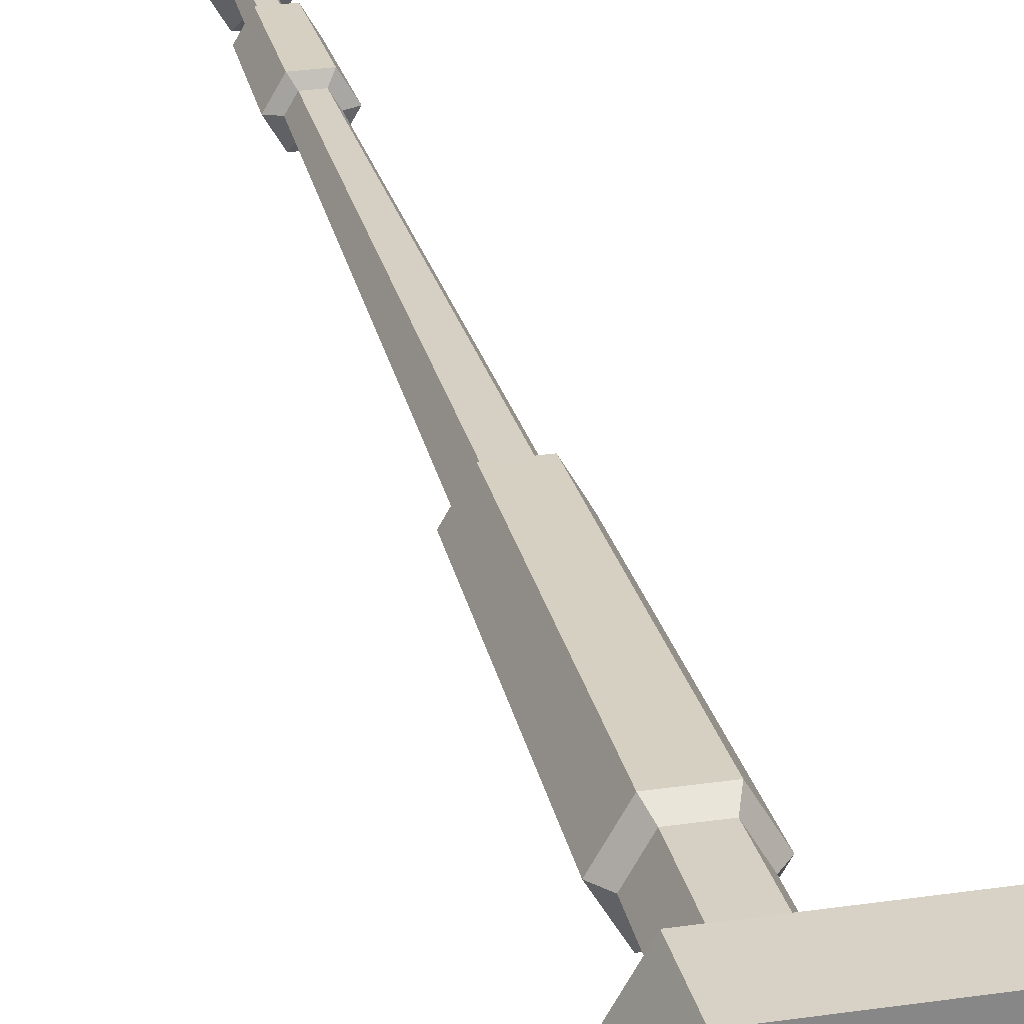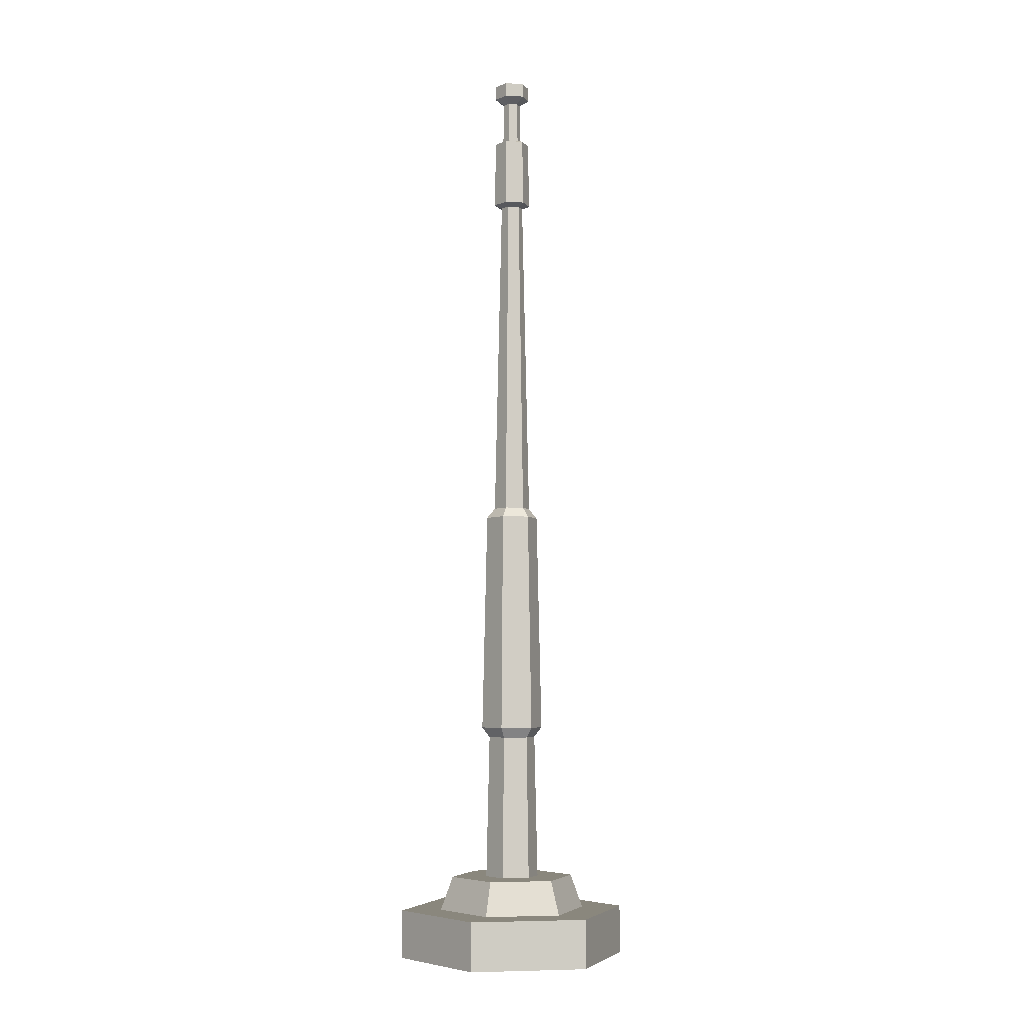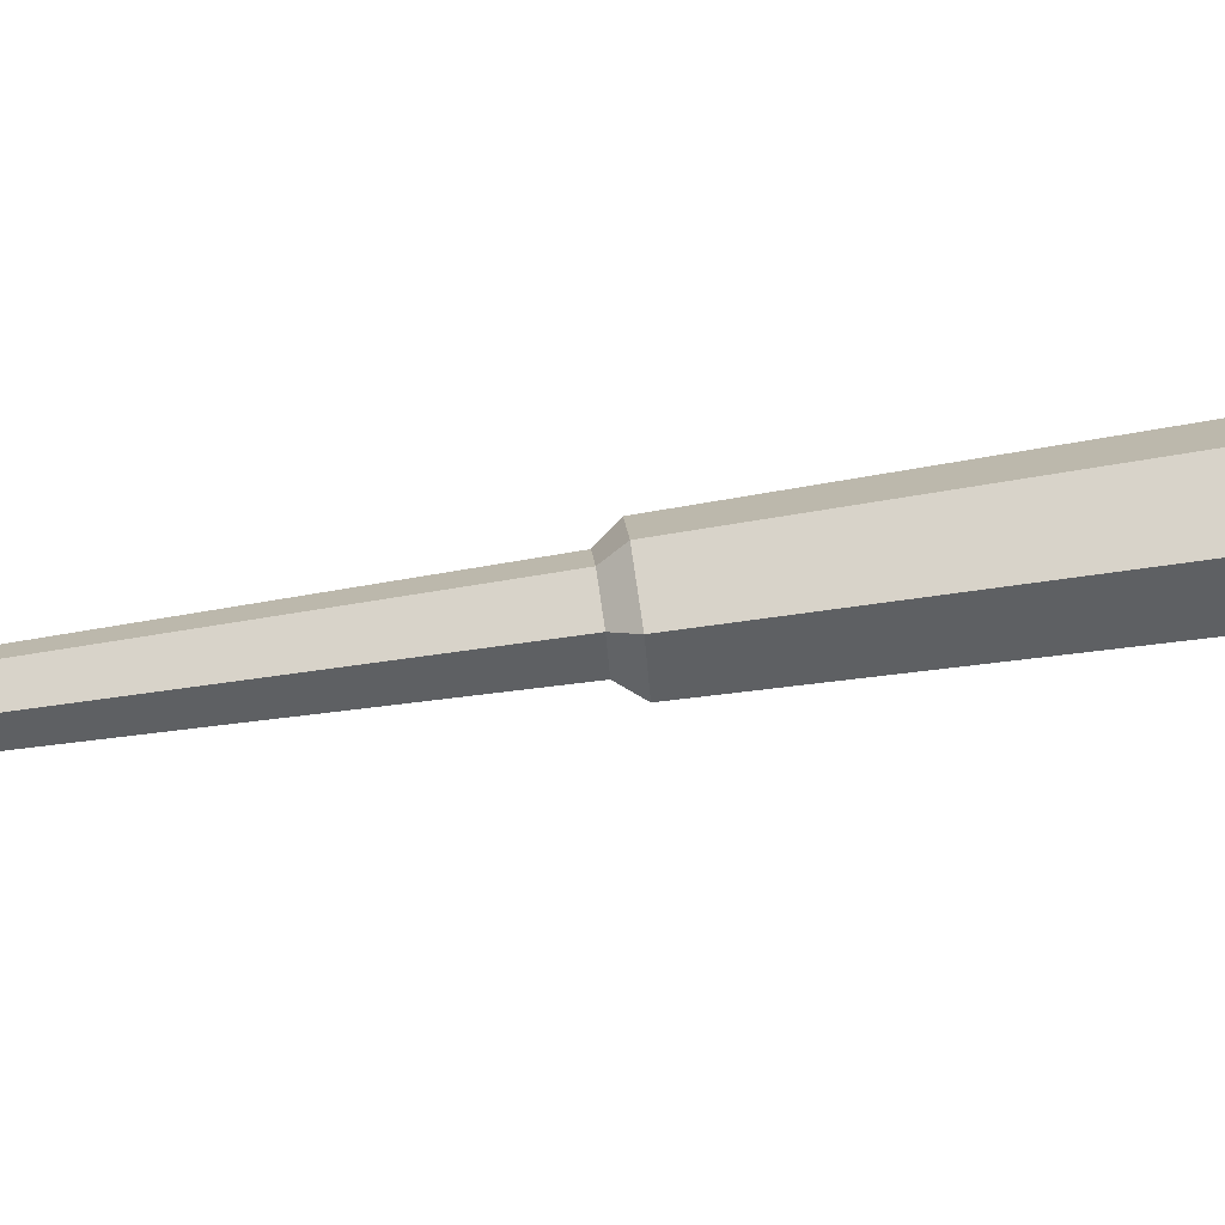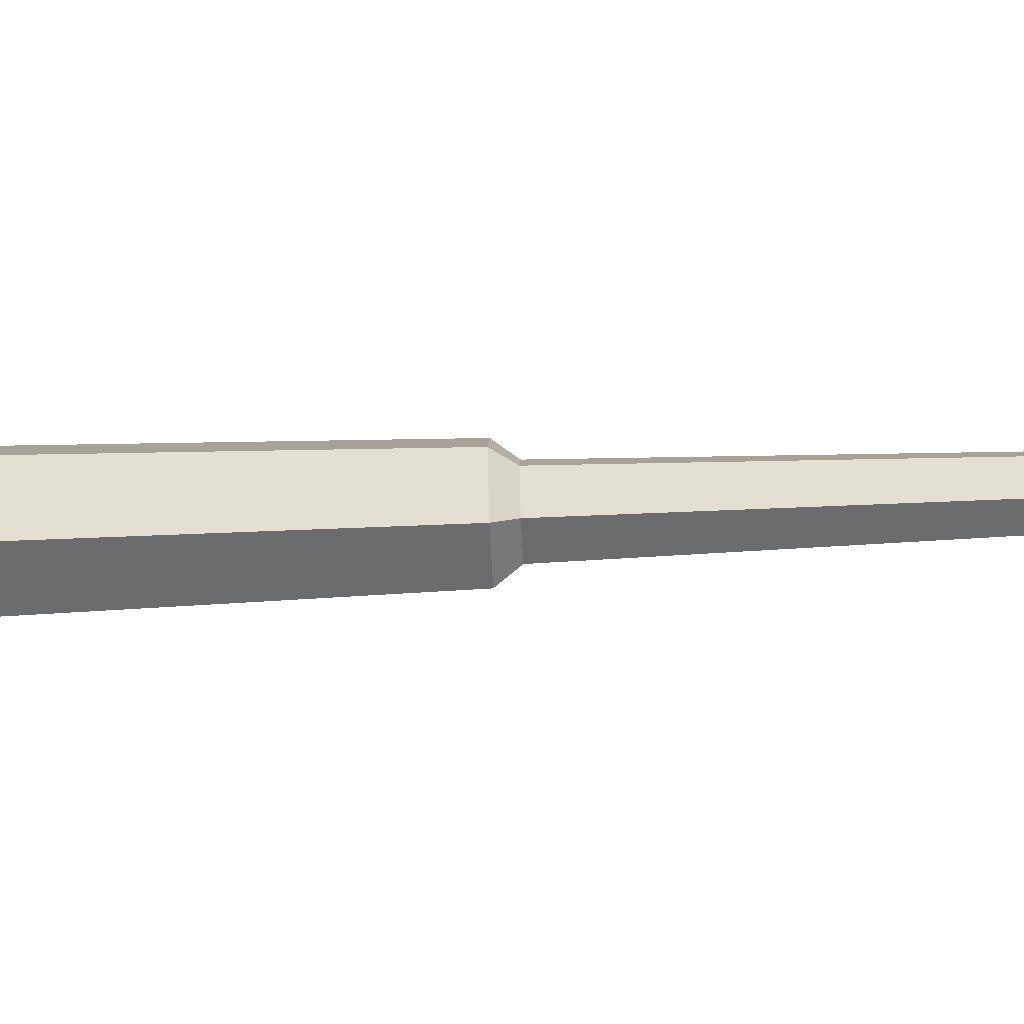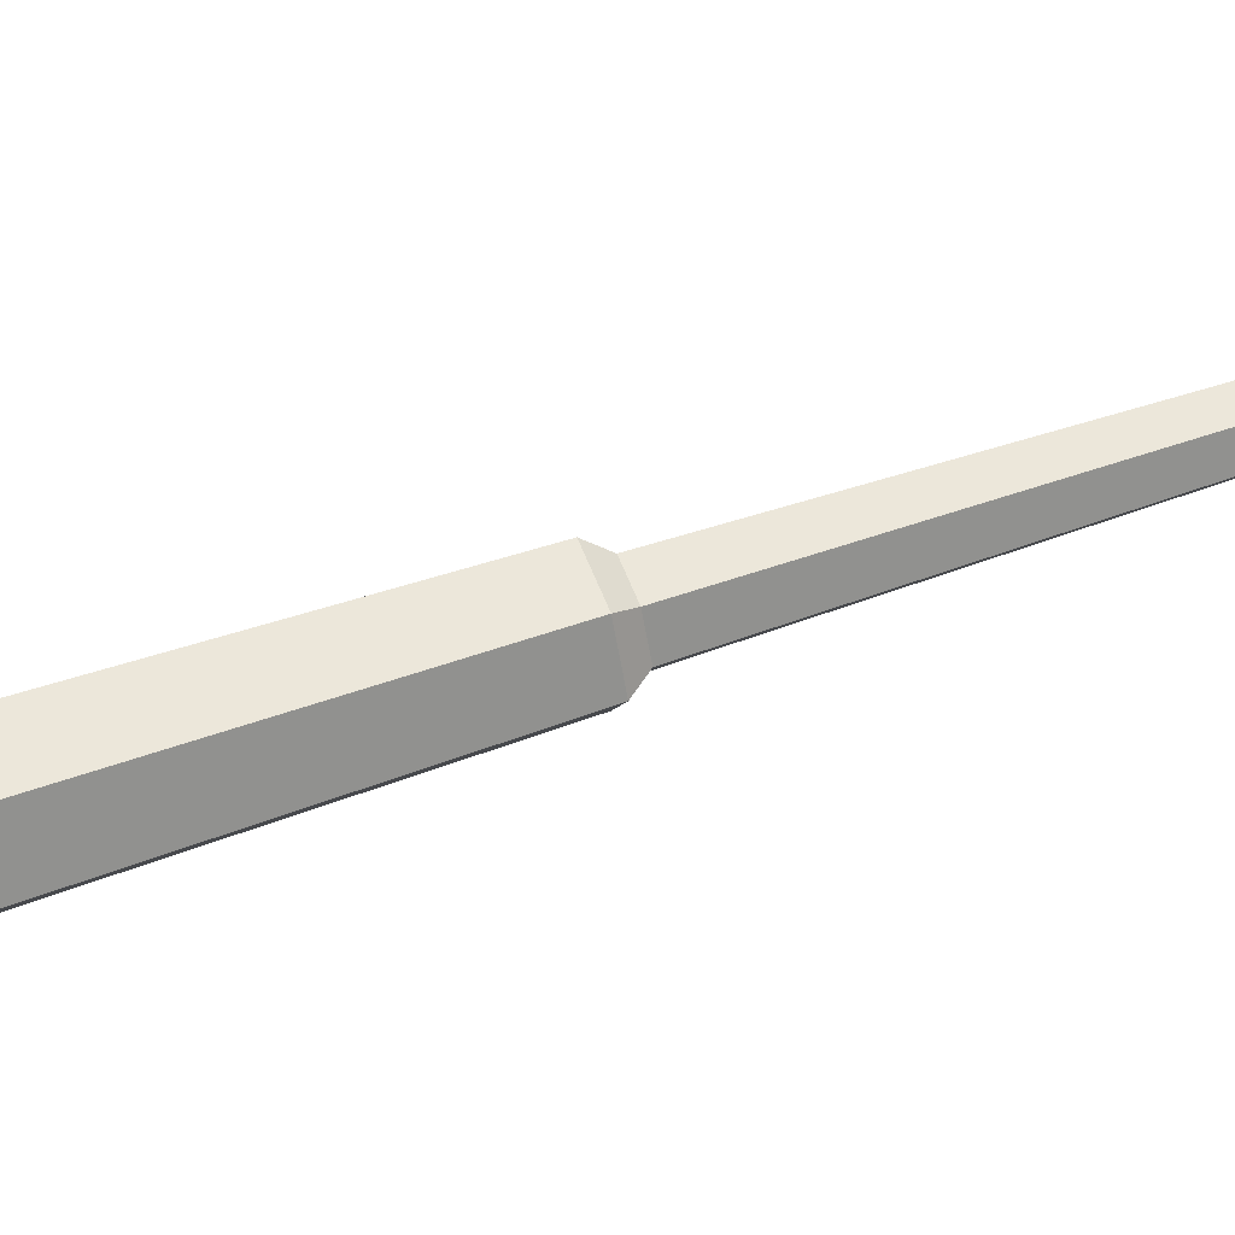
<metadata>
{"format":"obj","ext":"obj","renderer":"f3d","projection":"perspective","resolution":1024,"background":"white","views":[{"elev":27.6,"azim":-13.0,"up":"+Z"},{"elev":-5.2,"azim":-129.5,"up":"+Y"},{"elev":75.3,"azim":-98.2,"up":"+Z"},{"elev":-53.4,"azim":92.6,"up":"+Z"},{"elev":55.4,"azim":69.7,"up":"+Z"}]}
</metadata>
<code>
g SM_Prop_Antenna
v 0.1265 0 0.2191
v -0 0 -2.289e-05
v -0.1265 0 0.2191
v 0.1265 0 -0.2192
v 0.1265 0.106 -0.2192
v -0.1265 0.106 -0.2192
v -0.1265 0 -0.2192
v -0.1265 0 -0.2192
v -0.1265 0.106 -0.2192
v -0.2531 0.106 -2.289e-05
v -0.2531 0 -2.289e-05
v -0.2531 0 -2.289e-05
v -0.2531 0.106 -2.289e-05
v -0.1265 0.106 0.2191
v -0.1265 0 0.2191
v -0.1265 0 0.2191
v -0.1265 0.106 0.2191
v 0.1265 0.106 0.2191
v 0.1265 0 0.2191
v 0.1265 0 0.2191
v 0.1265 0.106 0.2191
v 0.2531 0.106 -2.289e-05
v 0.2531 0 -2.289e-05
v 0.2531 0 -2.289e-05
v 0.2531 0.106 -2.289e-05
v 0.1265 0.106 -0.2192
v 0.1265 0 -0.2192
v -0.1265 0 0.2191
v -0 0 -2.289e-05
v -0.2531 0 -2.289e-05
v -0.1265 0 -0.2192
v 0.1265 0 -0.2192
v 0.2531 0 -2.289e-05
v 0.1265 0 0.2191
v 0.08223 0.106 -0.1423
v 0.06883 0.1793 -0.1192
v -0.06881 0.1793 -0.1192
v -0.08216 0.106 -0.1423
v -0.08216 0.106 -0.1423
v -0.06881 0.1793 -0.1192
v -0.1376 0.1793 -2.289e-05
v -0.1643 0.106 -2.289e-05
v -0.1643 0.106 -2.289e-05
v -0.1376 0.1793 -2.289e-05
v -0.06881 0.1793 0.1192
v -0.08216 0.106 0.1423
v -0.08216 0.106 0.1423
v -0.06881 0.1793 0.1192
v 0.06883 0.1793 0.1192
v 0.08223 0.106 0.1423
v 0.08223 0.106 0.1423
v 0.06883 0.1793 0.1192
v 0.1377 0.1793 -2.289e-05
v 0.1643 0.106 -2.289e-05
v 0.1643 0.106 -2.289e-05
v 0.1377 0.1793 -2.289e-05
v 0.06883 0.1793 -0.1192
v 0.08223 0.106 -0.1423
v 0.01042 1.906 -0.018
v 0.00926 1.997 -0.01601
v -0.009229 1.997 -0.01601
v -0.01036 1.906 -0.018
v -0.01036 1.906 -0.018
v -0.009229 1.997 -0.01601
v -0.01847 1.997 -1.526e-05
v -0.02077 1.906 -1.526e-05
v -0.02077 1.906 -1.526e-05
v -0.01847 1.997 -1.526e-05
v -0.009229 1.997 0.01601
v -0.01036 1.906 0.01801
v -0.01036 1.906 0.01801
v -0.009229 1.997 0.01601
v 0.00926 1.997 0.01601
v 0.01042 1.906 0.01801
v 0.01042 1.906 0.01801
v 0.00926 1.997 0.01601
v 0.01851 1.997 -1.526e-05
v 0.02081 1.906 -1.526e-05
v 0.02081 1.906 -1.526e-05
v 0.01851 1.997 -1.526e-05
v 0.00926 1.997 -0.01601
v 0.01042 1.906 -0.018
v 0.00926 1.997 -0.01601
v 0.0199 2.01 -0.03444
v -0.01986 2.01 -0.03444
v -0.009229 1.997 -0.01601
v -0.009229 1.997 -0.01601
v -0.01986 2.01 -0.03444
v -0.03974 2.01 -1.526e-05
v -0.01847 1.997 -1.526e-05
v -0.01847 1.997 -1.526e-05
v -0.03974 2.01 -1.526e-05
v -0.01986 2.01 0.03441
v -0.009229 1.997 0.01601
v -0.009229 1.997 0.01601
v -0.01986 2.01 0.03441
v 0.0199 2.01 0.03441
v 0.00926 1.997 0.01601
v 0.00926 1.997 0.01601
v 0.0199 2.01 0.03441
v 0.03976 2.01 -1.526e-05
v 0.01851 1.997 -1.526e-05
v 0.01851 1.997 -1.526e-05
v 0.03976 2.01 -1.526e-05
v 0.0199 2.01 -0.03444
v 0.00926 1.997 -0.01601
v 0.0199 2.01 -0.03444
v 0.0199 2.04 -0.03444
v -0.01986 2.04 -0.03444
v -0.01986 2.01 -0.03444
v -0.01986 2.01 -0.03444
v -0.01986 2.04 -0.03444
v -0.03974 2.04 -1.526e-05
v -0.03974 2.01 -1.526e-05
v -0.03974 2.01 -1.526e-05
v -0.03974 2.04 -1.526e-05
v -0.01986 2.04 0.03441
v -0.01986 2.01 0.03441
v -0.01986 2.01 0.03441
v -0.01986 2.04 0.03441
v 0.0199 2.04 0.03441
v 0.0199 2.01 0.03441
v 0.0199 2.01 0.03441
v 0.0199 2.04 0.03441
v 0.03976 2.04 -1.526e-05
v 0.03976 2.01 -1.526e-05
v 0.03976 2.01 -1.526e-05
v 0.03976 2.04 -1.526e-05
v 0.0199 2.04 -0.03444
v 0.0199 2.01 -0.03444
v -0.02092 1.752 -0.03607
v -0.01908 1.9 -0.0333
v -0.03821 1.9 -1.526e-05
v -0.04184 1.752 -1.526e-05
v -0.04184 1.752 -1.526e-05
v -0.03821 1.9 -1.526e-05
v -0.01908 1.9 0.03329
v -0.02092 1.752 0.03604
v -0.02092 1.752 0.03604
v -0.01908 1.9 0.03329
v 0.01912 1.9 0.03329
v 0.02094 1.752 0.03604
v 0.02094 1.752 0.03604
v 0.01912 1.9 0.03329
v 0.03824 1.9 -2.289e-05
v 0.04189 1.752 -2.289e-05
v 0.04189 1.752 -2.289e-05
v 0.03824 1.9 -2.289e-05
v 0.01912 1.9 -0.03331
v 0.02094 1.752 -0.03607
v 0.02094 1.752 -0.03607
v 0.01912 1.9 -0.03331
v -0.01908 1.9 -0.0333
v -0.02092 1.752 -0.03607
v -0.02029 1.027 -0.03517
v -0.01219 1.745 -0.02115
v -0.0244 1.745 -1.526e-05
v -0.04056 1.027 -1.526e-05
v -0.04056 1.027 -1.526e-05
v -0.0244 1.745 -1.526e-05
v -0.01219 1.745 0.02115
v -0.02029 1.027 0.03515
v -0.02029 1.027 0.03515
v -0.01219 1.745 0.02115
v 0.01223 1.745 0.02115
v 0.02031 1.027 0.03515
v 0.02031 1.027 0.03515
v 0.01223 1.745 0.02115
v 0.02445 1.745 -1.526e-05
v 0.04063 1.027 -1.526e-05
v 0.04063 1.027 -1.526e-05
v 0.02445 1.745 -1.526e-05
v 0.01223 1.745 -0.02115
v 0.02031 1.027 -0.03517
v 0.02031 1.027 -0.03517
v 0.01223 1.745 -0.02115
v -0.01219 1.745 -0.02115
v -0.02029 1.027 -0.03517
v -0.06997 0.5186 -1.526e-05
v -0.05802 1.005 -1.526e-05
v -0.02901 1.006 0.0509
v -0.03499 0.5188 0.05998
v -0.03499 0.5188 0.05998
v -0.02901 1.006 0.0509
v 0.02903 1.006 0.0509
v 0.03502 0.5188 0.05999
v 0.03502 0.5188 0.05999
v 0.02903 1.006 0.0509
v 0.05806 1.005 -1.526e-05
v 0.07002 0.5186 -2.289e-05
v 0.07002 0.5186 -2.289e-05
v 0.05806 1.005 -1.526e-05
v 0.02903 1.006 -0.05092
v 0.03502 0.5188 -0.05998
v 0.03502 0.5188 -0.05998
v 0.02903 1.006 -0.05092
v -0.02901 1.006 -0.05092
v -0.03499 0.5188 -0.05998
v -0.03499 0.5188 -0.05998
v -0.02901 1.006 -0.05092
v -0.05802 1.005 -1.526e-05
v -0.06997 0.5186 -1.526e-05
v -0.02983 0.1793 -0.05173
v -0.02627 0.4966 -0.04552
v -0.05252 0.4966 -1.526e-05
v -0.05968 0.1793 -1.526e-05
v -0.05968 0.1793 -1.526e-05
v -0.05252 0.4966 -1.526e-05
v -0.02627 0.4966 0.04552
v -0.02983 0.1793 0.05171
v -0.02983 0.1793 0.05171
v -0.02627 0.4966 0.04552
v 0.02629 0.4966 0.04552
v 0.02986 0.1793 0.05171
v 0.02986 0.1793 0.05171
v 0.02629 0.4966 0.04552
v 0.05259 0.4966 -1.526e-05
v 0.05972 0.1793 -1.526e-05
v 0.05972 0.1793 -1.526e-05
v 0.05259 0.4966 -1.526e-05
v 0.02629 0.4966 -0.04552
v 0.02986 0.1793 -0.05173
v 0.02986 0.1793 -0.05173
v 0.02629 0.4966 -0.04552
v -0.02627 0.4966 -0.04552
v -0.02983 0.1793 -0.05173
v -0.01219 1.745 -0.02115
v -0.02092 1.752 -0.03607
v -0.04184 1.752 -1.526e-05
v -0.0244 1.745 -1.526e-05
v -0.02077 1.906 -1.526e-05
v -0.03821 1.9 -1.526e-05
v -0.01908 1.9 -0.0333
v -0.01036 1.906 -0.018
v -0.0244 1.745 -1.526e-05
v -0.04184 1.752 -1.526e-05
v -0.02092 1.752 0.03604
v -0.01219 1.745 0.02115
v -0.01036 1.906 0.01801
v -0.01908 1.9 0.03329
v -0.03821 1.9 -1.526e-05
v -0.02077 1.906 -1.526e-05
v -0.01219 1.745 0.02115
v -0.02092 1.752 0.03604
v 0.02094 1.752 0.03604
v 0.01223 1.745 0.02115
v 0.01042 1.906 0.01801
v 0.01912 1.9 0.03329
v -0.01908 1.9 0.03329
v -0.01036 1.906 0.01801
v 0.01223 1.745 0.02115
v 0.02094 1.752 0.03604
v 0.04189 1.752 -2.289e-05
v 0.02445 1.745 -1.526e-05
v 0.02081 1.906 -1.526e-05
v 0.03824 1.9 -2.289e-05
v 0.01912 1.9 0.03329
v 0.01042 1.906 0.01801
v 0.02445 1.745 -1.526e-05
v 0.04189 1.752 -2.289e-05
v 0.02094 1.752 -0.03607
v 0.01223 1.745 -0.02115
v 0.01042 1.906 -0.018
v 0.01912 1.9 -0.03331
v 0.03824 1.9 -2.289e-05
v 0.02081 1.906 -1.526e-05
v 0.01223 1.745 -0.02115
v 0.02094 1.752 -0.03607
v -0.02092 1.752 -0.03607
v -0.01219 1.745 -0.02115
v -0.01036 1.906 -0.018
v -0.01908 1.9 -0.0333
v 0.01912 1.9 -0.03331
v 0.01042 1.906 -0.018
v -0.05252 0.4966 -1.526e-05
v -0.06997 0.5186 -1.526e-05
v -0.03499 0.5188 0.05998
v -0.02627 0.4966 0.04552
v -0.02029 1.027 0.03515
v -0.02901 1.006 0.0509
v -0.05802 1.005 -1.526e-05
v -0.04056 1.027 -1.526e-05
v -0.02627 0.4966 0.04552
v -0.03499 0.5188 0.05998
v 0.03502 0.5188 0.05999
v 0.02629 0.4966 0.04552
v 0.02031 1.027 0.03515
v 0.02903 1.006 0.0509
v -0.02901 1.006 0.0509
v -0.02029 1.027 0.03515
v 0.02629 0.4966 0.04552
v 0.03502 0.5188 0.05999
v 0.07002 0.5186 -2.289e-05
v 0.05259 0.4966 -1.526e-05
v 0.04063 1.027 -1.526e-05
v 0.05806 1.005 -1.526e-05
v 0.02903 1.006 0.0509
v 0.02031 1.027 0.03515
v 0.05259 0.4966 -1.526e-05
v 0.07002 0.5186 -2.289e-05
v 0.03502 0.5188 -0.05998
v 0.02629 0.4966 -0.04552
v 0.02031 1.027 -0.03517
v 0.02903 1.006 -0.05092
v 0.05806 1.005 -1.526e-05
v 0.04063 1.027 -1.526e-05
v 0.02629 0.4966 -0.04552
v 0.03502 0.5188 -0.05998
v -0.03499 0.5188 -0.05998
v -0.02627 0.4966 -0.04552
v -0.02029 1.027 -0.03517
v -0.02901 1.006 -0.05092
v 0.02903 1.006 -0.05092
v 0.02031 1.027 -0.03517
v -0.02627 0.4966 -0.04552
v -0.03499 0.5188 -0.05998
v -0.06997 0.5186 -1.526e-05
v -0.05252 0.4966 -1.526e-05
v -0.04056 1.027 -1.526e-05
v -0.05802 1.005 -1.526e-05
v -0.02901 1.006 -0.05092
v -0.02029 1.027 -0.03517
v 0.0199 2.04 -0.03444
v 7.629e-06 2.04 -1.526e-05
v -0.01986 2.04 -0.03444
v 0.03976 2.04 -1.526e-05
v -0.03974 2.04 -1.526e-05
v 0.0199 2.04 0.03441
v -0.01986 2.04 0.03441
v 0.1265 0.106 -0.2192
v 0.08223 0.106 -0.1423
v -0.08216 0.106 -0.1423
v -0.1265 0.106 -0.2192
v 0.2531 0.106 -2.289e-05
v -0.1643 0.106 -2.289e-05
v 0.1643 0.106 -2.289e-05
v -0.2531 0.106 -2.289e-05
v 0.1265 0.106 0.2191
v -0.08216 0.106 0.1423
v 0.08223 0.106 0.1423
v -0.1265 0.106 0.2191
v 0.06883 0.1793 -0.1192
v 0.02986 0.1793 -0.05173
v -0.02983 0.1793 -0.05173
v -0.06881 0.1793 -0.1192
v 0.1377 0.1793 -2.289e-05
v -0.05968 0.1793 -1.526e-05
v 0.05972 0.1793 -1.526e-05
v -0.1376 0.1793 -2.289e-05
v 0.06883 0.1793 0.1192
v -0.02983 0.1793 0.05171
v 0.02986 0.1793 0.05171
v -0.06881 0.1793 0.1192
g SM_Prop_Antenna_0
f 3 2 1
f 6 5 4
f 7 6 4
f 10 9 8
f 11 10 8
f 14 13 12
f 15 14 12
f 18 17 16
f 19 18 16
f 22 21 20
f 23 22 20
f 26 25 24
f 27 26 24
f 30 29 28
f 31 29 30
f 32 29 31
f 33 29 32
f 34 29 33
f 37 36 35
f 38 37 35
f 41 40 39
f 42 41 39
f 45 44 43
f 46 45 43
f 49 48 47
f 50 49 47
f 53 52 51
f 54 53 51
f 57 56 55
f 58 57 55
f 61 60 59
f 62 61 59
f 65 64 63
f 66 65 63
f 69 68 67
f 70 69 67
f 73 72 71
f 74 73 71
f 77 76 75
f 78 77 75
f 81 80 79
f 82 81 79
f 85 84 83
f 86 85 83
f 89 88 87
f 90 89 87
f 93 92 91
f 94 93 91
f 97 96 95
f 98 97 95
f 101 100 99
f 102 101 99
f 105 104 103
f 106 105 103
f 109 108 107
f 110 109 107
f 113 112 111
f 114 113 111
f 117 116 115
f 118 117 115
f 121 120 119
f 122 121 119
f 125 124 123
f 126 125 123
f 129 128 127
f 130 129 127
f 133 132 131
f 134 133 131
f 137 136 135
f 138 137 135
f 141 140 139
f 142 141 139
f 145 144 143
f 146 145 143
f 149 148 147
f 150 149 147
f 153 152 151
f 154 153 151
f 157 156 155
f 158 157 155
f 161 160 159
f 162 161 159
f 165 164 163
f 166 165 163
f 169 168 167
f 170 169 167
f 173 172 171
f 174 173 171
f 177 176 175
f 178 177 175
f 181 180 179
f 182 181 179
f 185 184 183
f 186 185 183
f 189 188 187
f 190 189 187
f 193 192 191
f 194 193 191
f 197 196 195
f 198 197 195
f 201 200 199
f 202 201 199
f 205 204 203
f 206 205 203
f 209 208 207
f 210 209 207
f 213 212 211
f 214 213 211
f 217 216 215
f 218 217 215
f 221 220 219
f 222 221 219
f 225 224 223
f 226 225 223
f 229 228 227
f 230 229 227
f 233 232 231
f 234 233 231
f 237 236 235
f 238 237 235
f 241 240 239
f 242 241 239
f 245 244 243
f 246 245 243
f 249 248 247
f 250 249 247
f 253 252 251
f 254 253 251
f 257 256 255
f 258 257 255
f 261 260 259
f 262 261 259
f 265 264 263
f 266 265 263
f 269 268 267
f 270 269 267
f 273 272 271
f 274 273 271
f 277 276 275
f 278 277 275
f 281 280 279
f 282 281 279
f 285 284 283
f 286 285 283
f 289 288 287
f 290 289 287
f 293 292 291
f 294 293 291
f 297 296 295
f 298 297 295
f 301 300 299
f 302 301 299
f 305 304 303
f 306 305 303
f 309 308 307
f 310 309 307
f 313 312 311
f 314 313 311
f 317 316 315
f 318 317 315
f 321 320 319
f 322 321 319
f 325 324 323
f 323 324 326
f 327 324 325
f 326 324 328
f 329 324 327
f 328 324 329
f 332 331 330
f 333 332 330
f 330 331 334
f 335 332 333
f 331 336 334
f 337 335 333
f 334 336 338
f 339 335 337
f 336 340 338
f 341 339 337
f 338 340 341
f 340 339 341
f 344 343 342
f 345 344 342
f 342 343 346
f 347 344 345
f 343 348 346
f 349 347 345
f 346 348 350
f 351 347 349
f 348 352 350
f 353 351 349
f 350 352 353
f 352 351 353

</code>
